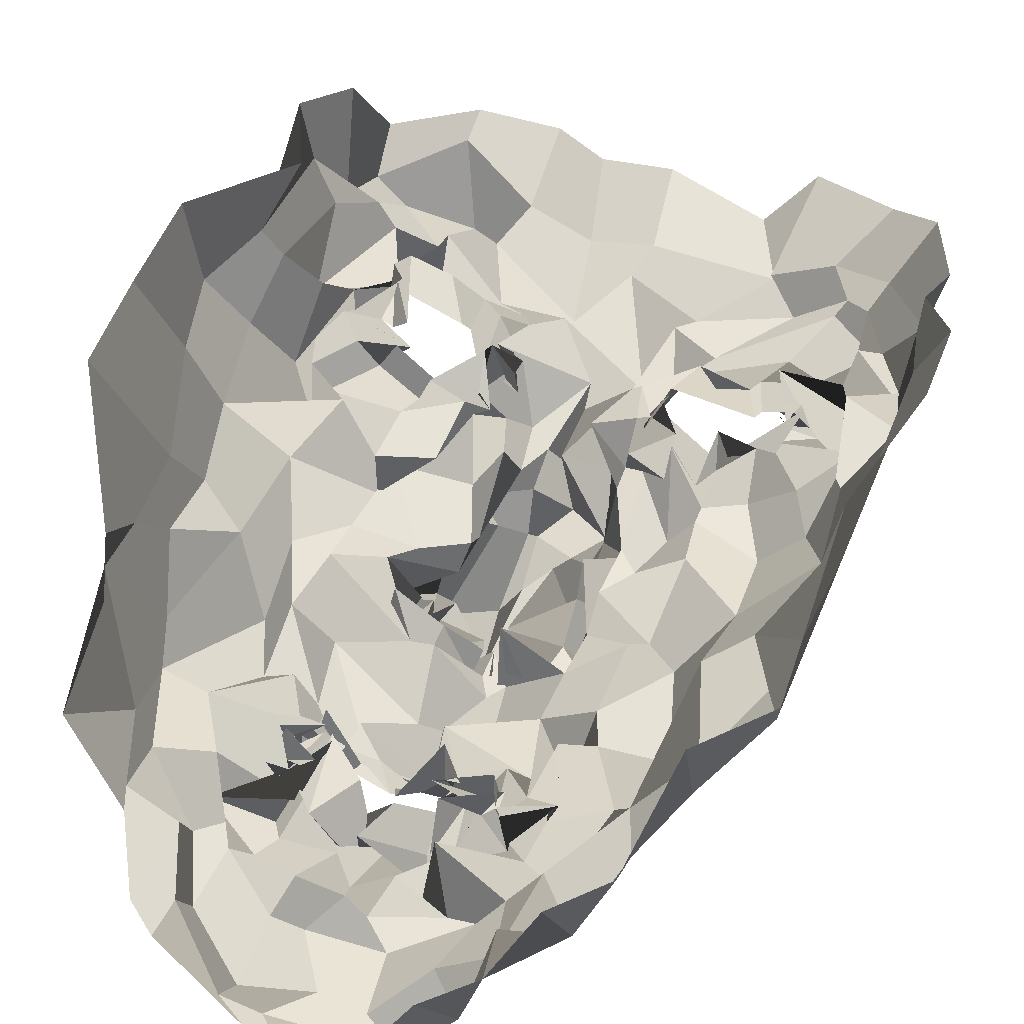
<metadata>
{"format":"obj","ext":"obj","renderer":"f3d","projection":"perspective","resolution":1024,"background":"white","views":[{"elev":49.4,"azim":-156.1,"up":"+Z"}]}
</metadata>
<code>
o face_face.002
v 0.4999 0.5394 -0.04801
v 0.4896 0.4706 -0.04683
v 0.4953 0.4991 -0.04058
v 0.4914 0.427 -0.03566
v 0.5091 0.4747 -0.06286
v 0.5066 0.4403 -0.04815
v 0.5139 0.3838 -0.03238
v 0.4255 0.3737 0.01563
v 0.4972 0.3399 -0.02787
v 0.5206 0.2964 -0.01111
v 0.5241 0.2435 0.002376
v 0.5143 0.5476 -0.03673
v 0.4966 0.5546 -0.03122
v 0.5021 0.5641 -0.02437
v 0.4998 0.5697 -0.01998
v 0.5076 0.5843 -0.026
v 0.496 0.5805 -0.03062
v 0.4993 0.6067 -0.02277
v 0.4932 0.6217 -0.003586
v 0.5039 0.4879 -0.05099
v 0.4879 0.4829 -0.03033
v 0.3846 0.3161 0.06207
v 0.4511 0.4015 -0.000789
v 0.4468 0.3909 -0.000944
v 0.4321 0.3894 0.01708
v 0.4299 0.3822 0.01443
v 0.4652 0.3909 0.004611
v 0.4449 0.3495 0.009274
v 0.4478 0.353 0.007127
v 0.4246 0.332 4.6e-05
v 0.4106 0.3633 0.001153
v 0.3933 0.3927 0.03558
v 0.4516 0.6381 0.000845
v 0.4177 0.3715 0.007026
v 0.3794 0.3764 0.06913
v 0.4032 0.3761 0.04546
v 0.4416 0.4706 -0.01338
v 0.4989 0.528 -0.02504
v 0.4886 0.5403 -0.03417
v 0.4628 0.5314 -0.03331
v 0.4588 0.5469 -0.02964
v 0.4842 0.5524 -0.02413
v 0.4728 0.5486 -0.02297
v 0.4456 0.577 -0.01492
v 0.4912 0.4768 -0.06934
v 0.4926 0.4644 -0.06108
v 0.4115 0.3348 0.02737
v 0.4667 0.4376 -0.006755
v 0.4573 0.4748 -0.03417
v 0.4691 0.4563 -0.02177
v 0.411 0.4644 0.01221
v 0.4993 0.4265 -0.04659
v 0.4326 0.2973 0.002295
v 0.4088 0.32 0.01104
v 0.4007 0.2789 0.0506
v 0.4878 0.3316 0.005031
v 0.4735 0.3392 -0.003798
v 0.4422 0.5651 -0.004154
v 0.3684 0.5439 0.07651
v 0.4754 0.4725 -0.03022
v 0.4929 0.4914 -0.005738
v 0.441 0.5573 -0.003966
v 0.4612 0.567 -0.004771
v 0.4186 0.2997 0.01296
v 0.4673 0.4806 -0.0271
v 0.4724 0.3248 -0.01275
v 0.4502 0.295 -0.007865
v 0.4624 0.2374 0.01642
v 0.4126 0.2952 0.02722
v 0.464 0.286 0.002657
v 0.4042 0.3248 0.01876
v 0.3895 0.3251 0.03981
v 0.4837 0.5445 -0.04398
v 0.486 0.5561 -0.02573
v 0.467 0.5432 -0.01407
v 0.4886 0.4959 -0.02603
v 0.459 0.5688 -0.006007
v 0.4527 0.5759 -0.01412
v 0.4612 0.5638 -0.009147
v 0.4873 0.4802 -0.03867
v 0.4929 0.5526 -0.02394
v 0.4848 0.5577 -0.01289
v 0.4909 0.5452 -0.01
v 0.4836 0.6244 -0.007099
v 0.4832 0.6024 -0.01161
v 0.4762 0.5948 -0.02631
v 0.4813 0.5815 -0.02608
v 0.4809 0.5714 -0.01316
v 0.481 0.572 -0.003132
v 0.476 0.5593 -0.02034
v 0.4697 0.5856 -0.01871
v 0.4601 0.5827 -0.0214
v 0.4464 0.5353 -0.02277
v 0.3669 0.4528 0.1122
v 0.4992 0.4941 -0.0354
v 0.4608 0.5592 -0.004254
v 0.4655 0.5695 -0.007983
v 0.4888 0.4957 -0.03456
v 0.4649 0.4961 -0.01303
v 0.493 0.4952 -0.04913
v 0.459 0.4426 -0.01149
v 0.4399 0.4408 0.004339
v 0.4544 0.4867 -0.0281
v 0.4234 0.2605 0.0329
v 0.4381 0.2845 0.01685
v 0.4265 0.3026 0.01868
v 0.4703 0.5973 0.01003
v 0.4864 0.3099 -0.01138
v 0.4647 0.2789 -0.006575
v 0.4776 0.2589 0.004437
v 0.424 0.3901 0.01856
v 0.3956 0.4057 0.0338
v 0.4642 0.3902 0.01162
v 0.4058 0.3575 0.01609
v 0.478 0.4153 -0.000491
v 0.4777 0.4668 -0.03891
v 0.391 0.4149 0.03988
v 0.4006 0.4201 0.01337
v 0.4151 0.4302 0.002877
v 0.4438 0.4206 0.00211
v 0.4534 0.4237 -0.01085
v 0.4725 0.4028 -0.000759
v 0.5065 0.4021 -0.007846
v 0.3865 0.4462 0.034
v 0.3884 0.3547 0.02696
v 0.5118 0.4876 -0.04477
v 0.4638 0.4369 -0.01126
v 0.3662 0.3847 0.1041
v 0.4838 0.3915 -0.01543
v 0.4662 0.4718 -0.01945
v 0.4141 0.3696 0.01047
v 0.4783 0.4528 -0.02539
v 0.365 0.5025 0.1091
v 0.4761 0.3746 0.00993
v 0.4798 0.4496 -0.04665
v 0.4027 0.5855 0.02551
v 0.4004 0.605 0.03974
v 0.3792 0.4515 0.07532
v 0.3894 0.5655 0.0439
v 0.3848 0.357 0.06902
v 0.4396 0.6455 -0.0125
v 0.5021 0.4768 -0.04179
v 0.4661 0.4608 -0.006092
v 0.3818 0.3789 0.03924
v 0.4431 0.3895 0.007369
v 0.4518 0.3765 0.004798
v 0.4676 0.5671 -0.007154
v 0.396 0.4893 0.03716
v 0.4622 0.6865 0.003732
v 0.4296 0.6473 0.02208
v 0.4183 0.6254 0.03828
v 0.5149 0.2872 0.00028
v 0.4803 0.6913 0.004454
v 0.4506 0.3899 0.006453
v 0.4747 0.3788 0.008478
v 0.4797 0.3811 0.00519
v 0.3882 0.3568 0.03485
v 0.4744 0.37 0.01296
v 0.4408 0.3665 0.007506
v 0.4406 0.3581 0.002527
v 0.4246 0.3696 0.02079
v 0.4261 0.3723 0.01543
v 0.3861 0.3458 0.07686
v 0.4183 0.3763 0.03201
v 0.5052 0.5171 -0.04493
v 0.4694 0.5079 -0.02925
v 0.4714 0.4899 -0.03276
v 0.4859 0.5123 -0.03828
v 0.5118 0.3663 -0.01929
v 0.4119 0.6139 0.0114
v 0.4323 0.6297 0.02529
v 0.4553 0.6598 -0.02248
v 0.3882 0.5799 0.08731
v 0.4726 0.3773 0.01654
v 0.4742 0.4154 -0.02179
v 0.4974 0.6756 -0.001906
v 0.4462 0.665 0.02156
v 0.3743 0.5057 0.06475
v 0.4801 0.5731 -0.02122
v 0.4789 0.5839 -0.021
v 0.4763 0.5819 -0.02486
v 0.4735 0.6032 -0.02297
v 0.4612 0.6078 -0.01686
v 0.4639 0.5545 -0.0192
v 0.4616 0.5666 -0.01106
v 0.4538 0.5552 -0.009089
v 0.4543 0.5264 -0.0131
v 0.4112 0.5008 0.02768
v 0.4905 0.389 -0.0215
v 0.4882 0.3655 0.003906
v 0.4785 0.3868 0.00494
v 0.4654 0.5584 0.002447
v 0.3938 0.548 0.03826
v 0.4936 0.3611 -0.004185
v 0.45 0.6083 -0.01318
v 0.5118 0.4129 -0.04756
v 0.4842 0.4083 -0.04103
v 0.5014 0.4017 -0.03827
v 0.476 0.4505 -0.02253
v 0.489 0.6529 -0.01684
v 0.5031 0.634 -0.01366
v 0.4739 0.6295 -0.01656
v 0.4282 0.5898 -0.003726
v 0.4479 0.4759 -0.01056
v 0.4402 0.6046 0.0021
v 0.4243 0.4907 0.002671
v 0.4444 0.5143 -0.002917
v 0.4116 0.5258 -0.00173
v 0.4681 0.6571 -0.01076
v 0.4801 0.4424 -0.0136
v 0.4314 0.593 0.008562
v 0.4347 0.6277 0.003698
v 0.4218 0.5525 -0.001602
v 0.3817 0.5142 0.04264
v 0.4126 0.562 0.01723
v 0.3718 0.5356 0.05809
v 0.4382 0.5285 -0.003132
v 0.4782 0.4264 -0.02059
v 0.4724 0.4728 -0.05248
v 0.4793 0.4841 -0.03501
v 0.5024 0.4633 -0.04305
v 0.4781 0.3565 -0.001738
v 0.4785 0.3393 -0.01137
v 0.4419 0.3236 -0.00279
v 0.4429 0.34 -0.01285
v 0.4137 0.3426 0.01432
v 0.4015 0.3798 0.01382
v 0.3768 0.4214 0.06914
v 0.4092 0.4087 0.02377
v 0.4287 0.4048 0.002482
v 0.4436 0.415 0.004164
v 0.4628 0.3988 0.01331
v 0.4617 0.4081 0.005108
v 0.4818 0.3945 -0.003406
v 0.3641 0.418 0.1052
v 0.4661 0.4813 -0.02807
v 0.4812 0.434 -0.02741
v 0.4861 0.4783 -0.05151
v 0.4949 0.493 -0.05414
v 0.4817 0.4831 -0.05101
v 0.4645 0.492 -0.02908
v 0.4938 0.4785 -0.057
v 0.4931 0.4896 -0.039
v 0.4777 0.3826 0.007865
v 0.4838 0.3813 0.00309
v 0.4989 0.3916 0.003545
v 0.4318 0.3642 0.01029
v 0.4377 0.3499 0.01953
v 0.5115 0.4229 -0.03512
v 0.592 0.3992 0.02487
v 0.5031 0.4845 -0.03296
v 0.6205 0.3438 0.09356
v 0.561 0.4053 0.01459
v 0.5664 0.4045 0.00105
v 0.587 0.3972 0.004017
v 0.6003 0.3995 0.03112
v 0.5452 0.3887 0.02218
v 0.5753 0.3534 0.01885
v 0.563 0.3497 0.007018
v 0.5949 0.3503 0.01945
v 0.5973 0.3607 0.02295
v 0.6096 0.4066 0.01945
v 0.5407 0.6442 -0.008086
v 0.5896 0.3889 0.02125
v 0.6243 0.4161 0.07966
v 0.6089 0.3993 0.04295
v 0.5626 0.4731 5.4e-05
v 0.5274 0.5407 -0.02253
v 0.5065 0.5595 -0.03148
v 0.5289 0.539 -0.02867
v 0.526 0.561 -0.01718
v 0.5238 0.5559 -0.0319
v 0.5419 0.5596 -0.02926
v 0.5303 0.5873 -0.01262
v 0.515 0.4752 -0.06174
v 0.5082 0.4674 -0.06661
v 0.6053 0.3425 0.02383
v 0.533 0.4279 -0.01043
v 0.5294 0.4725 -0.02937
v 0.5485 0.4728 -0.03642
v 0.5907 0.4664 0.01914
v 0.5173 0.4386 -0.06818
v 0.5885 0.3288 0.014
v 0.5859 0.3438 0.02214
v 0.6201 0.3142 0.05071
v 0.5348 0.3328 -0.008204
v 0.5517 0.3592 0.011
v 0.5429 0.5719 0.01187
v 0.601 0.5763 0.08835
v 0.5322 0.4941 -0.0268
v 0.5066 0.484 -0.03172
v 0.5457 0.57 0.002356
v 0.5449 0.5814 -0.003871
v 0.6108 0.3217 0.01574
v 0.5403 0.4994 -0.03263
v 0.5619 0.3355 -0.008352
v 0.5782 0.3036 -0.009132
v 0.5727 0.2506 0.01326
v 0.6217 0.3246 0.03038
v 0.5671 0.2935 0.007954
v 0.6097 0.3475 0.04047
v 0.6216 0.3514 0.04392
v 0.5156 0.5485 -0.02995
v 0.53 0.5519 -0.02519
v 0.5428 0.5572 -0.01851
v 0.5275 0.492 -0.04126
v 0.5393 0.5733 0.007862
v 0.5285 0.5737 -0.005081
v 0.5333 0.5567 -0.0117
v 0.5248 0.4872 -0.04984
v 0.5353 0.551 -0.006173
v 0.5211 0.5532 -0.02892
v 0.5096 0.5484 -0.0387
v 0.5122 0.6218 -0.00265
v 0.5082 0.5985 -0.01772
v 0.5152 0.5866 -0.03266
v 0.5027 0.5915 -0.03543
v 0.5094 0.5722 -0.02893
v 0.5263 0.581 -0.01728
v 0.5277 0.5611 -0.004664
v 0.5328 0.5814 -0.01194
v 0.536 0.5921 -0.02342
v 0.5437 0.5419 -0.01884
v 0.6319 0.4937 0.1208
v 0.5265 0.562 -0.005834
v 0.5367 0.587 -0.002877
v 0.517 0.4981 -0.02082
v 0.525 0.5019 -0.01815
v 0.5168 0.4902 -0.01789
v 0.5617 0.4367 -0.002721
v 0.5616 0.4527 -0.00264
v 0.5302 0.4804 -0.01907
v 0.6004 0.2705 0.03001
v 0.5949 0.2948 0.03529
v 0.5845 0.3118 0.004373
v 0.5551 0.6039 -0.003612
v 0.533 0.3276 -0.01426
v 0.5453 0.2806 -0.0149
v 0.5515 0.2544 0.007031
v 0.5922 0.4048 0.02302
v 0.6112 0.4214 0.01899
v 0.5437 0.3851 0.02227
v 0.5899 0.3787 0.02981
v 0.5246 0.4168 0.001372
v 0.529 0.4762 -0.03375
v 0.6207 0.4362 0.05041
v 0.597 0.4364 0.007787
v 0.5818 0.4388 0.02767
v 0.5662 0.4444 0.008255
v 0.5469 0.4309 0.001871
v 0.544 0.4026 -0.000181
v 0.5168 0.3915 -0.01961
v 0.6109 0.4771 0.05055
v 0.6184 0.3869 0.02447
v 0.507 0.4856 -0.04917
v 0.5223 0.4528 -0.01329
v 0.6149 0.3985 0.1027
v 0.5318 0.3985 -0.001086
v 0.5436 0.4816 -0.000384
v 0.5977 0.3953 0.02901
v 0.5322 0.4634 -0.03677
v 0.6245 0.5381 0.1266
v 0.5295 0.3923 0.008175
v 0.5324 0.4578 -0.05641
v 0.5771 0.6084 0.04126
v 0.5903 0.6313 0.0594
v 0.6234 0.4787 0.07667
v 0.6049 0.5747 0.06695
v 0.627 0.3669 0.07395
v 0.5397 0.6552 0.01183
v 0.5015 0.4884 -0.04615
v 0.5379 0.4668 -0.008651
v 0.618 0.4116 0.06575
v 0.5884 0.3956 0.02305
v 0.5647 0.3956 0.005215
v 0.5272 0.5756 -0.001498
v 0.6085 0.4997 0.03238
v 0.4998 0.6838 0.000579
v 0.5503 0.6656 0.02016
v 0.5629 0.6436 0.0357
v 0.5494 0.4004 0.009844
v 0.5504 0.3946 0.008275
v 0.5508 0.3759 0.001522
v 0.6222 0.3605 0.04647
v 0.5458 0.3925 0.01266
v 0.5623 0.3646 0.00388
v 0.5656 0.3659 0.007071
v 0.5887 0.371 0.02054
v 0.5775 0.3906 0.02568
v 0.634 0.3625 0.09599
v 0.5755 0.3922 0.01449
v 0.5502 0.5145 -0.01697
v 0.5425 0.4851 -0.01879
v 0.5117 0.5245 -0.03486
v 0.5736 0.6257 0.02056
v 0.5489 0.633 0.02318
v 0.5143 0.6747 -0.002501
v 0.587 0.6026 0.08856
v 0.5462 0.3846 0.007334
v 0.5323 0.425 -0.01924
v 0.5369 0.6755 0.02045
v 0.6107 0.5169 0.06244
v 0.5118 0.5716 -0.01004
v 0.5249 0.5873 -0.01779
v 0.5281 0.5851 -0.01392
v 0.5276 0.6049 -0.01193
v 0.5345 0.6112 -0.01762
v 0.5421 0.5639 -0.00919
v 0.5309 0.5597 -0.002354
v 0.5421 0.5584 -0.004679
v 0.5513 0.5444 -0.001762
v 0.5889 0.5104 0.02359
v 0.5179 0.4154 -0.007799
v 0.5457 0.3755 0.01301
v 0.5428 0.3663 0.005599
v 0.5349 0.5752 -0.02318
v 0.5956 0.555 0.02176
v 0.5114 0.3612 -0.008567
v 0.5397 0.619 -0.006114
v 0.5138 0.4127 -0.02003
v 0.5317 0.4432 -0.0118
v 0.5196 0.629 -0.02239
v 0.5565 0.5933 0.009132
v 0.5623 0.4914 0.003151
v 0.5456 0.6099 -0.005729
v 0.5767 0.4941 0.006738
v 0.5631 0.5217 0.007109
v 0.5754 0.5215 -0.00872
v 0.516 0.6604 -0.0188
v 0.5266 0.4556 -0.02977
v 0.5716 0.6098 0.02451
v 0.5529 0.6201 -0.001936
v 0.5701 0.5734 0.01231
v 0.6024 0.5355 0.04607
v 0.5914 0.5687 0.009435
v 0.6058 0.5517 0.06513
v 0.5665 0.5406 -0.01572
v 0.5266 0.436 -0.03019
v 0.5265 0.4816 -0.07107
v 0.525 0.4932 -0.02134
v 0.5268 0.4583 -0.04584
v 0.5392 0.3594 0.01125
v 0.5491 0.3398 -0.006277
v 0.5853 0.3442 -0.000497
v 0.6008 0.3406 0.00299
v 0.5964 0.3592 0.01264
v 0.6022 0.3867 0.03033
v 0.6329 0.446 0.07767
v 0.6038 0.4216 0.02151
v 0.5947 0.4265 0.01526
v 0.5669 0.4197 0.008356
v 0.5464 0.4054 0.009003
v 0.5362 0.4037 0.006993
v 0.5421 0.4014 0.01241
v 0.6362 0.4499 0.1185
v 0.5278 0.5006 -0.02534
v 0.5232 0.4254 -0.03284
v 0.5304 0.4647 -0.05106
v 0.5057 0.4777 -0.0359
v 0.5354 0.4885 -0.04716
v 0.5353 0.4926 -0.002261
v 0.5214 0.4888 -0.04797
v 0.5057 0.4904 -0.04335
v 0.5314 0.3915 0.01781
v 0.5349 0.3752 0.007551
v 0.5258 0.3862 -0.01606
v 0.5835 0.391 0.02128
v 0.5908 0.367 0.02307
v 0.4519 0.3723 0.01003
v 0.4532 0.3699 0.004921
v 0.4402 0.3475 0.02523
v 0.4258 0.3603 0.01207
v 0.4495 0.3794 0.006949
v 0.5677 0.3759 0.002704
v 0.5811 0.3876 0.01611
v 0.5756 0.3727 0.01702
v 0.546 0.3781 0.01557
v 0.575 0.3955 0.01967
f 338 339 11 152
f 300 298 339 338
f 334 333 298 300
f 285 333 334 299
f 302 252 285 299
f 369 390 252 302
f 265 357 390 369
f 448 455 357 265
f 367 324 455 448
f 402 362 324 367
f 436 289 362 402
f 368 398 289 436
f 110 109 152 11
f 68 70 109 110
f 104 105 70 68
f 368 365 366 398
f 395 380 366 365
f 396 379 380 395
f 370 401 379 396
f 397 378 401 370
f 176 153 378 397
f 176 172 149 153
f 172 141 177 149
f 150 177 141 171
f 170 151 150 171
f 170 136 137 151
f 136 139 173 137
f 139 216 59 173
f 216 178 133 59
f 178 138 94 133
f 94 138 228 235
f 228 35 128 235
f 140 163 128 35
f 72 22 163 140
f 69 55 22 72
f 105 104 55 69
f 429 200 176 397
f 263 429 397 370
f 396 432 263 370
f 395 431 432 396
f 365 435 431 395
f 368 417 435 365
f 417 368 436 434
f 402 377 434 436
f 377 402 367 353
f 353 367 448 346
f 373 346 448 265
f 384 373 265 369
f 301 384 369 302
f 294 301 302 299
f 335 294 299 334
f 200 209 172 176
f 209 33 141 172
f 212 171 141 33
f 212 211 170 171
f 205 203 211 212
f 211 215 136 170
f 193 139 136 215
f 193 214 216 139
f 148 178 216 214
f 178 148 124 138
f 228 138 124 117
f 144 35 228 117
f 157 140 35 144
f 157 71 72 140
f 64 69 72 71
f 64 106 105 69
f 67 70 105 106
f 109 70 67 108
f 10 152 109 108
f 337 338 152 10
f 297 300 338 337
f 335 334 300 297
f 212 33 195 205
f 195 33 209 202
f 9 286 337 10
f 337 286 296 297
f 297 296 283 335
f 283 284 294 335
f 284 277 301 294
f 277 354 384 301
f 354 266 373 384
f 266 341 346 373
f 341 347 353 346
f 348 281 353 347
f 412 377 353 281
f 437 433 435 428
f 423 431 435 433
f 432 431 423 425
f 425 419 263 432
f 419 422 429 263
f 422 201 200 429
f 201 202 209 200
f 203 213 215 211
f 193 188 148 214
f 188 51 124 148
f 118 112 117 124
f 112 36 144 117
f 36 125 157 144
f 125 47 71 157
f 47 54 64 71
f 54 53 106 64
f 53 66 67 106
f 66 56 108 67
f 56 9 10 108
f 51 119 118 124
f 102 120 119 51
f 101 121 120 102
f 48 122 121 101
f 115 129 122 48
f 246 129 115 189
f 194 246 189 123
f 123 7 169 194
f 418 169 7 352
f 352 413 466 418
f 344 358 466 413
f 278 351 358 344
f 330 350 351 278
f 350 330 331 349
f 331 281 348 349
f 286 9 169 418
f 9 56 194 169
f 418 414 442 286
f 286 442 443 296
f 444 283 296 443
f 445 284 283 444
f 445 446 277 284
f 354 277 446 343
f 354 343 447 266
f 447 262 341 266
f 418 466 465 414
f 351 453 454 358
f 452 453 351 350
f 451 452 350 349
f 450 451 349 348
f 449 450 348 347
f 262 449 347 341
f 454 465 466 358
f 415 287 442 414
f 287 259 443 442
f 259 258 444 443
f 261 446 445 260
f 258 260 445 444
f 261 468 343 446
f 468 360 447 343
f 360 256 262 447
f 340 449 262 256
f 340 255 450 449
f 255 254 451 450
f 254 253 452 451
f 257 453 452 253
f 257 342 454 453
f 342 464 465 454
f 464 415 414 465
f 224 223 66 53
f 223 222 56 66
f 190 194 56 222
f 190 245 246 194
f 245 234 129 246
f 234 233 122 129
f 233 232 121 122
f 232 231 120 121
f 231 230 119 120
f 119 230 229 118
f 229 32 112 118
f 32 227 36 112
f 227 114 125 36
f 114 226 47 125
f 226 225 54 47
f 225 224 53 54
f 28 29 223 224
f 29 57 222 223
f 57 191 190 222
f 244 245 190 191
f 244 113 234 245
f 113 27 233 234
f 27 23 232 233
f 23 24 231 232
f 24 25 230 231
f 25 111 229 230
f 229 111 26 32
f 227 32 26 131
f 131 248 114 227
f 248 31 226 114
f 31 30 225 226
f 30 28 224 225
f 161 160 28 30
f 29 28 160 159
f 159 158 57 29
f 158 174 191 57
f 174 134 244 191
f 31 161 30
f 162 161 31 248
f 162 248 131 34 247
f 8 34 131 26
f 164 8 26 111
f 145 164 111 25
f 146 145 25 24
f 154 146 24 23
f 155 154 23 27
f 156 155 27 113
f 134 156 113 244
f 385 386 259 287
f 387 258 259 386
f 388 260 258 387
f 389 261 260 388
f 467 468 261 389
f 375 381 253 254
f 375 254 255 374
f 255 340 391 374
f 391 340 256 264 250
f 264 256 360 468
f 264 468 467
f 415 399 385 287
f 257 253 381 382
f 382 383 342 257
f 363 464 342 383
f 363 399 415 464
f 206 37 102 51
f 143 127 48 101
f 127 218 115 48
f 218 175 189 115
f 175 197 123 189
f 7 123 197 198
f 198 420 352 7
f 143 101 102 37
f 400 413 352 420
f 438 344 413 400
f 356 278 344 438
f 372 330 278 356
f 267 331 330 372
f 426 281 331 267
f 208 206 51 188
f 215 208 188 193
f 213 217 208 215
f 207 206 208 217
f 204 37 206 207
f 130 143 37 204
f 210 127 143 130
f 199 218 127 210
f 237 175 218 199
f 4 197 175 237
f 196 198 197 4
f 249 420 198 196
f 457 400 420 249
f 421 438 400 457
f 430 356 438 421
f 359 372 356 430
f 424 267 372 359
f 267 424 427 426
f 437 428 426 427
f 407 314 422 419
f 426 428 412 281
f 428 435 417 412
f 434 412 417
f 412 434 377
f 19 201 422 314
f 84 202 201 19
f 183 195 202 84
f 107 205 195 183
f 44 203 205 107
f 58 213 203 44
f 187 217 213 58
f 93 207 217 187
f 166 207 93
f 99 204 207 166
f 425 336 407 419
f 423 274 336 425
f 433 288 274 423
f 411 410 288 433
f 433 437 411
f 427 323 411 437
f 427 392 323
f 424 328 392 427
f 196 4 52 6
f 282 249 196 6
f 364 457 249 282
f 361 421 457 364
f 280 430 421 361
f 430 280 359
f 328 424 359
f 359 332 295 328
f 332 359 280
f 280 279 295 332
f 279 280 361 345
f 441 345 361 364
f 276 441 364 282
f 5 276 282 6
f 52 46 5 6
f 237 135 52 4
f 199 132 135 237
f 210 50 132 199
f 130 50 210
f 52 135 221 46
f 132 116 221 135
f 49 116 132 50
f 103 50 130
f 65 49 50 103
f 130 99 65 103
f 204 99 130
f 2 275 276 5
f 46 45 2 5
f 458 441 276 275
f 458 439 345 441
f 279 345 439 440
f 279 440 456 295
f 238 45 46 221
f 219 238 221 116
f 220 219 116 49
f 236 220 49 65
f 241 236 65 99
f 2 45 126 20
f 275 2 20 355
f 462 458 275 355
f 459 460 458 462
f 355 20 95 371
f 95 3 327 371
f 95 20 126 142
f 3 95 142 98
f 371 463 462 355
f 463 371 327 329
f 40 166 93 41
f 166 40 38 168
f 165 168 38 1
f 268 394 165 1
f 392 394 268 270
f 323 392 270 271
f 411 323 271 410
f 314 407 406 315
f 406 407 336 322
f 376 322 336 274
f 292 376 274 288
f 409 292 288 410
f 305 409 410 271
f 304 305 271 270
f 303 304 270 268
f 12 303 268 1
f 1 38 73 12
f 73 38 40 74
f 42 74 75
f 75 74 40 41
f 73 74 42 39
f 13 12 73 39
f 303 12 13 269
f 272 304 303 269
f 273 305 304 272
f 408 409 305 273
f 307 292 409 408
f 307 376 292
f 321 322 376 308
f 405 406 322 321
f 316 315 406 405
f 18 19 314 315
f 84 19 18 85
f 183 84 85 182
f 107 183 182 92
f 44 107 92 147
f 44 147 62 58
f 62 186 187 58
f 186 41 93 187
f 75 41 186 185
f 62 77 185 186
f 78 77 62 147
f 91 78 147 92
f 91 92 182 181
f 181 182 85 86
f 86 85 18 17
f 17 18 315 316
f 14 13 39 83
f 313 269 13 14
f 83 39 42 82
f 312 272 269 313
f 311 273 272 312
f 416 408 273 311
f 99 166 168 98
f 168 165 3 98
f 3 165 394 327
f 394 392 328 327
f 75 43 82 42
f 43 75 185
f 82 43 81
f 184 81 43 185
f 63 192 184 77
f 185 77 184 81
f 192 81 184
f 79 63 192
f 97 63 77 78
f 96 79 63 97
f 90 97 78 91
f 180 90 91 181
f 87 180 181 86
f 16 87 86 17
f 317 16 17 316
f 404 317 316 405
f 320 404 405 321
f 326 320 321 308
f 293 308 376 307
f 293 307 408 416
f 293 416 309
f 326 308 293 309
f 325 326 309
f 319 320 326 325
f 320 319 403 404
f 404 403 318 317
f 317 318 15 16
f 16 15 88 87
f 87 88 179 180
f 89 90 180 179
f 97 90 89 96
f 439 458 460 310
f 393 440 439 310
f 456 440 393 290
f 295 456 461
f 328 295 461
f 461 456 290 306
f 306 291 329 461
f 328 461 329 327
f 463 329 291 251
f 463 251 459 462
f 251 310 460 459
f 310 251 291 393
f 306 290 393 291
f 242 126 45 238
f 243 142 126 242
f 100 98 142 243
f 99 98 100
f 61 241 99 100
f 21 61 100 243
f 239 21 243 242
f 240 239 242 238
f 80 240 238 219
f 167 80 219 220
f 60 167 220 236
f 76 60 236 241
f 76 241 61
f 60 76 61 167
f 80 167 61 21
f 240 80 21 239
l 291 329
l 329 327
l 241 76

</code>
